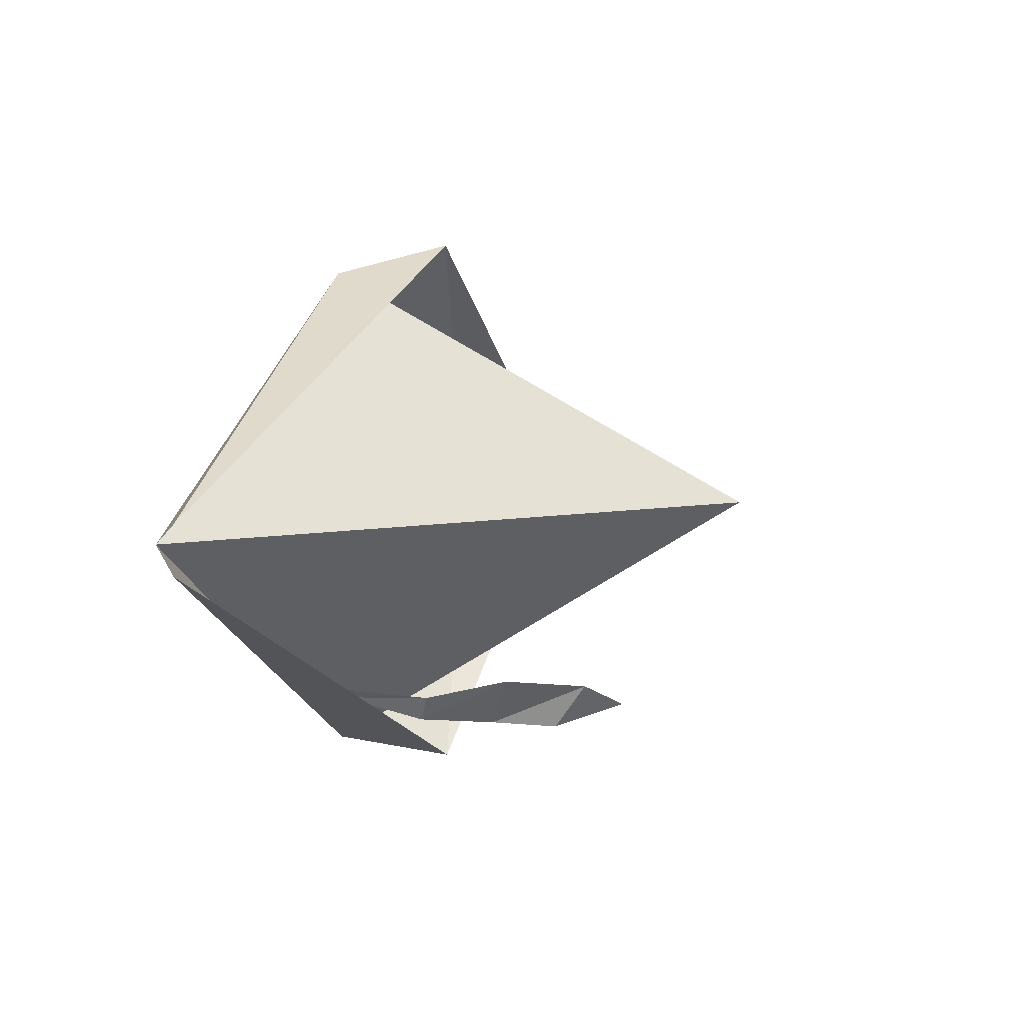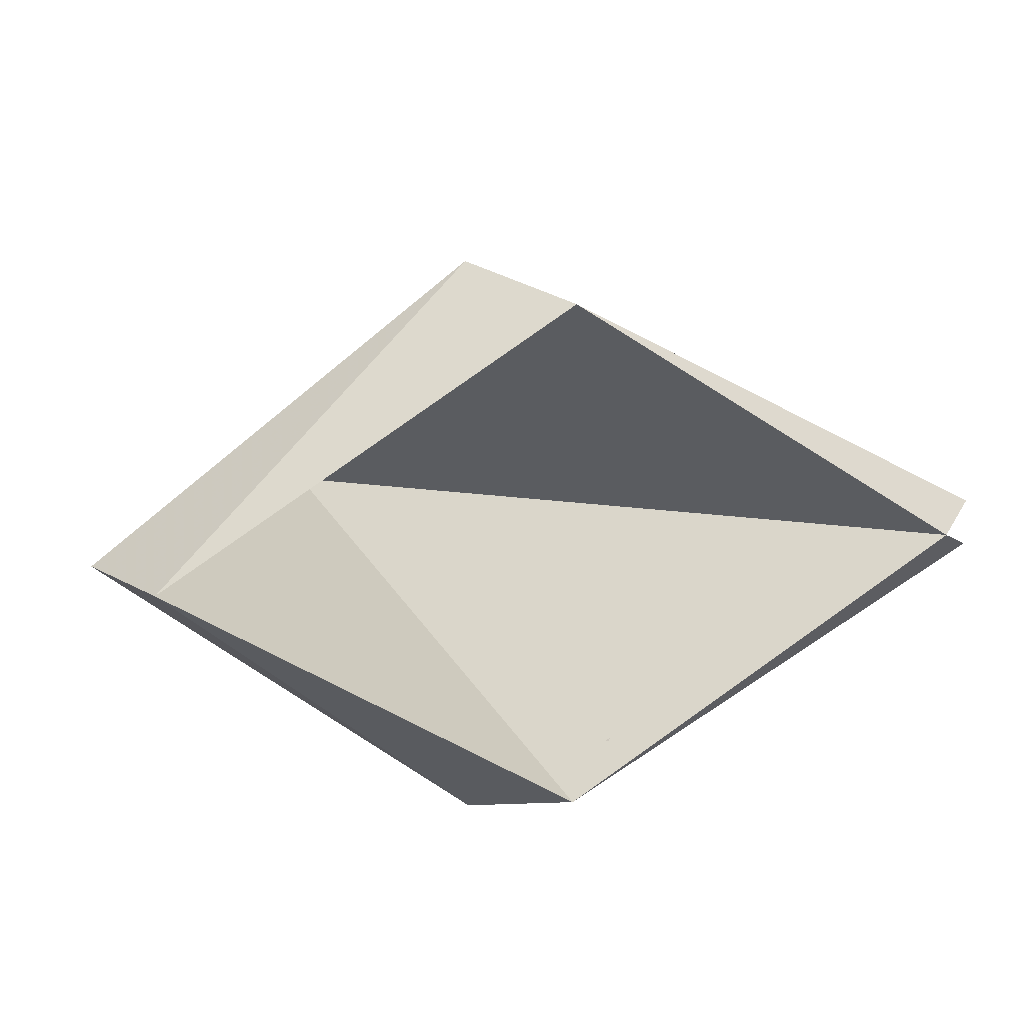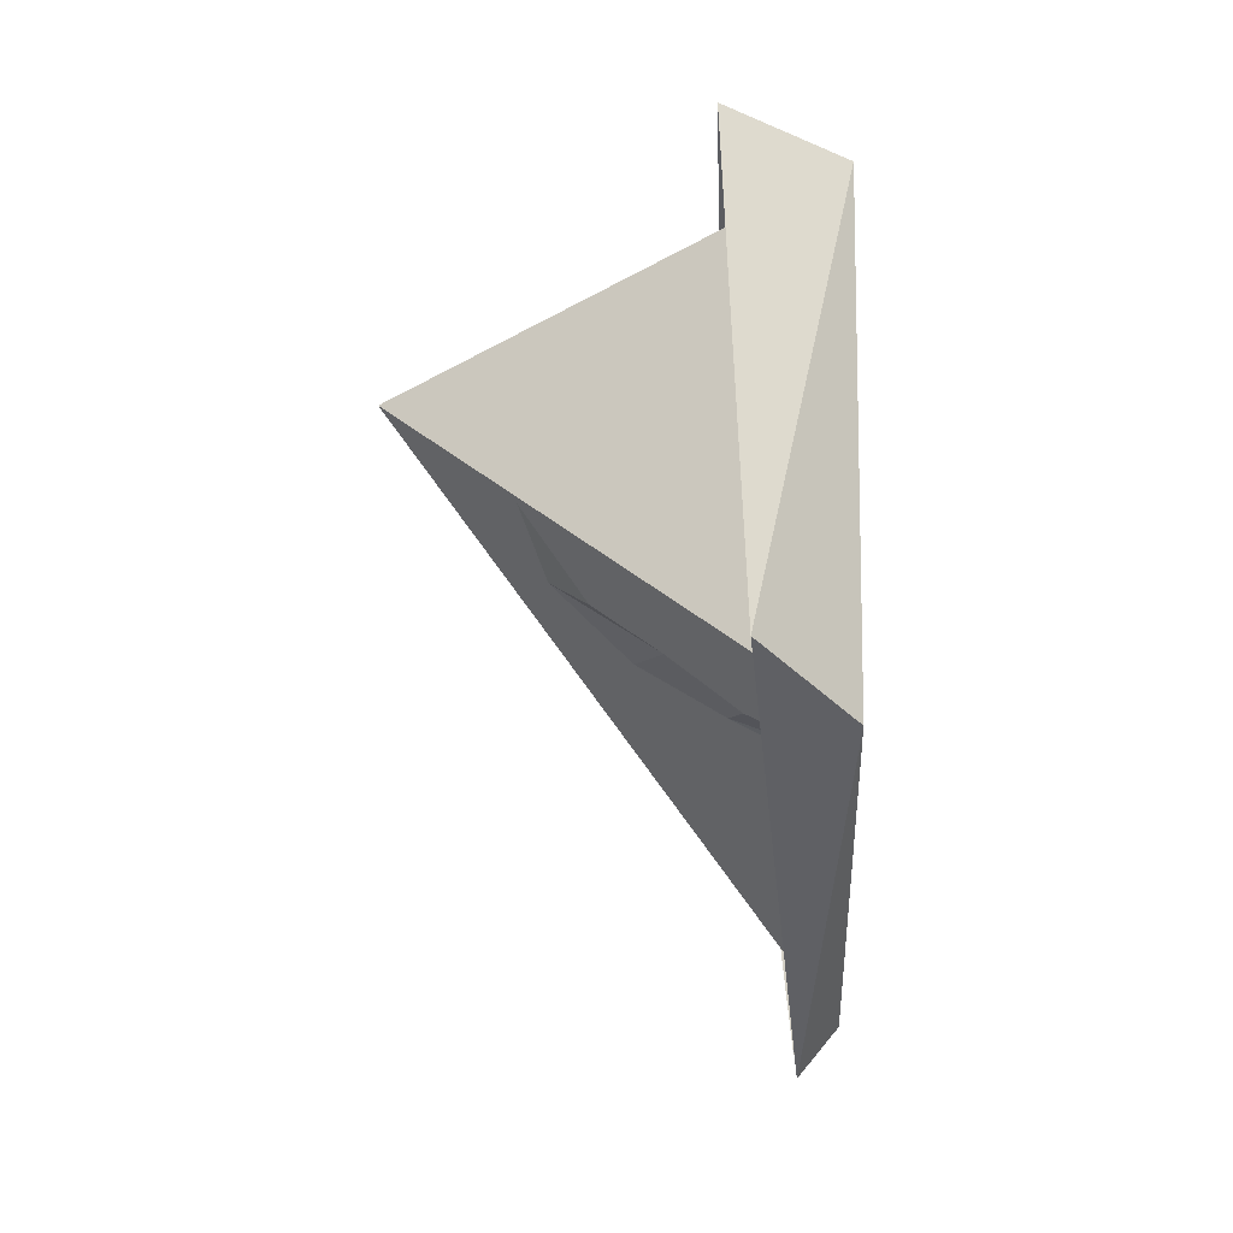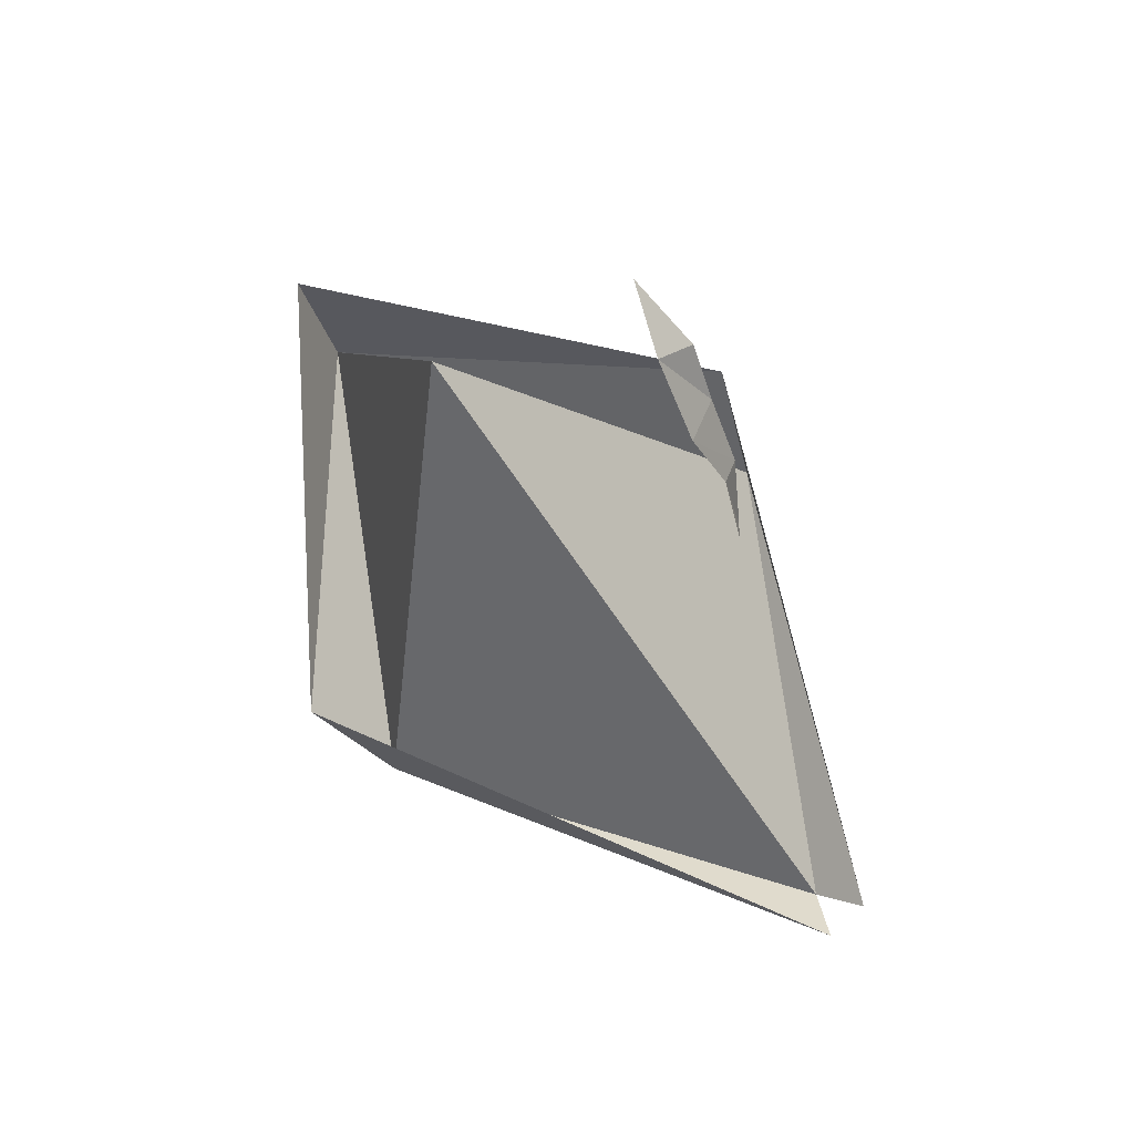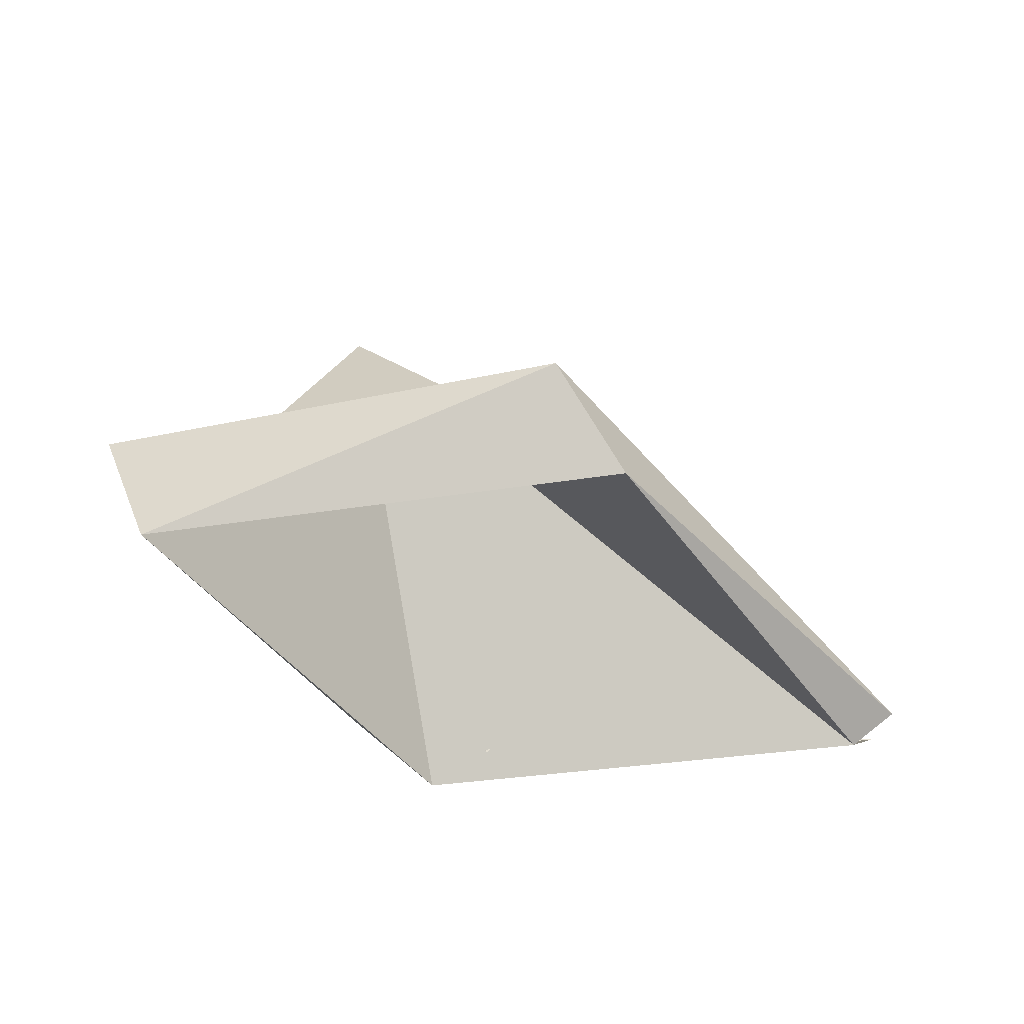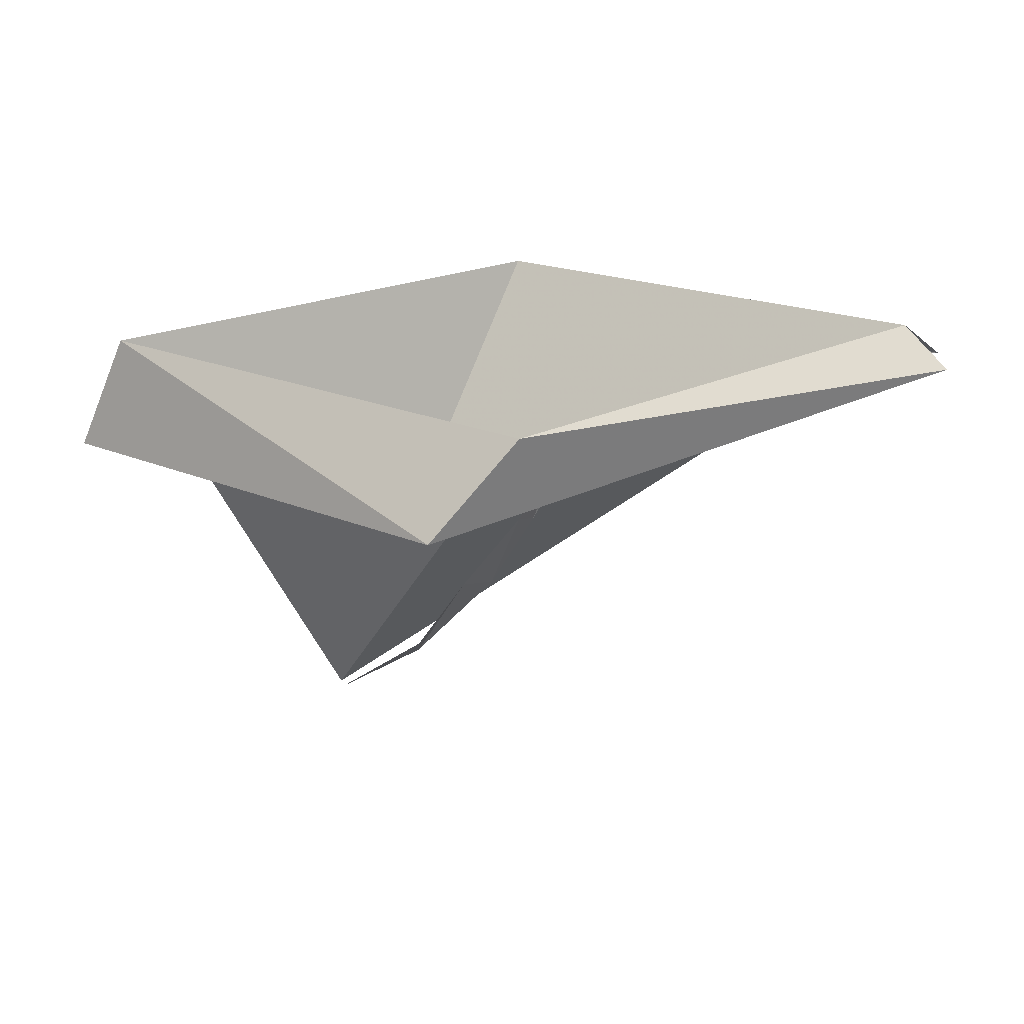
<metadata>
{"format":"obj","ext":"obj","renderer":"f3d","projection":"perspective","resolution":1024,"background":"white","views":[{"elev":5.4,"azim":109.2,"up":"+Z"},{"elev":15.1,"azim":-15.1,"up":"+Z"},{"elev":-72.1,"azim":-89.3,"up":"+Z"},{"elev":75.9,"azim":49.3,"up":"+Y"},{"elev":-47.5,"azim":-23.1,"up":"+Y"},{"elev":-64.5,"azim":1.2,"up":"+Z"}]}
</metadata>
<code>
o old_hat
v -0.04125 0.0879 -0.1399
v -0.2408 0.09563 0.01317
v 0.239 0.05638 0.000726
v -0.2139 0.03466 0.01317
v 0.005005 0.03904 -0.123
v 0.2168 0.03466 0.01317
v -0.1047 0.2525 0.01317
v -0.04125 0.0879 0.1663
v 0.239 0.05638 0.02562
v 0.005005 0.03904 0.1493
v -0.0911 0.1839 -0.1118
v 0.03507 0.05582 -0.08878
v 0.02853 0.05088 -0.0947
v -0.05101 0.1721 -0.09461
v -0.0114 0.136 -0.08728
v 0.01111 0.09533 -0.09549
v 0.003731 0.08929 -0.1098
v -0.02522 0.1233 -0.1147
v -0.04905 0.1544 -0.1196
f 16 13 17
f 11 14 19
f 14 15 18
f 15 16 17
f 18 15 17
f 19 14 18
f 16 12 13
f 4 5 1
f 5 6 3
f 6 5 7
f 5 4 7
f 2 4 1
f 1 5 3
f 4 8 10
f 10 9 6
f 6 7 10
f 10 7 4
f 2 8 4
f 8 9 10

</code>
